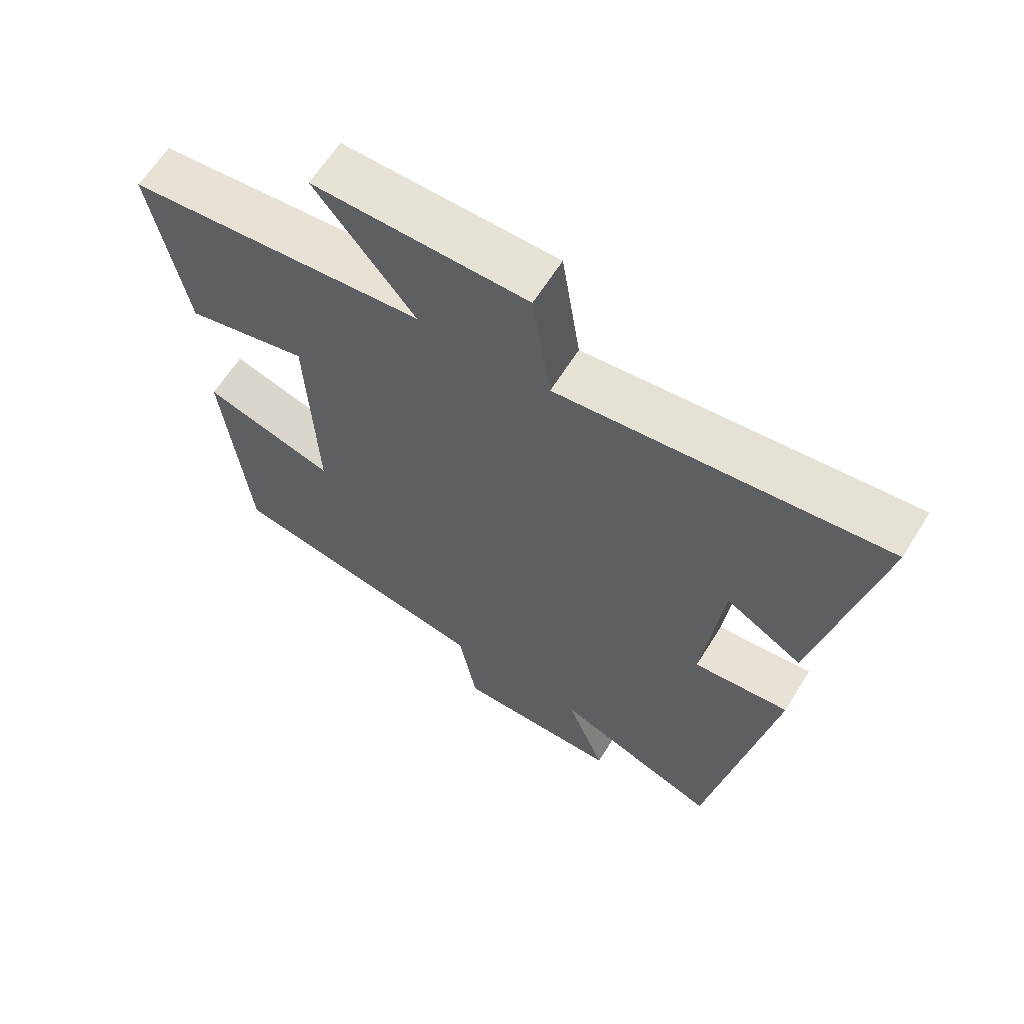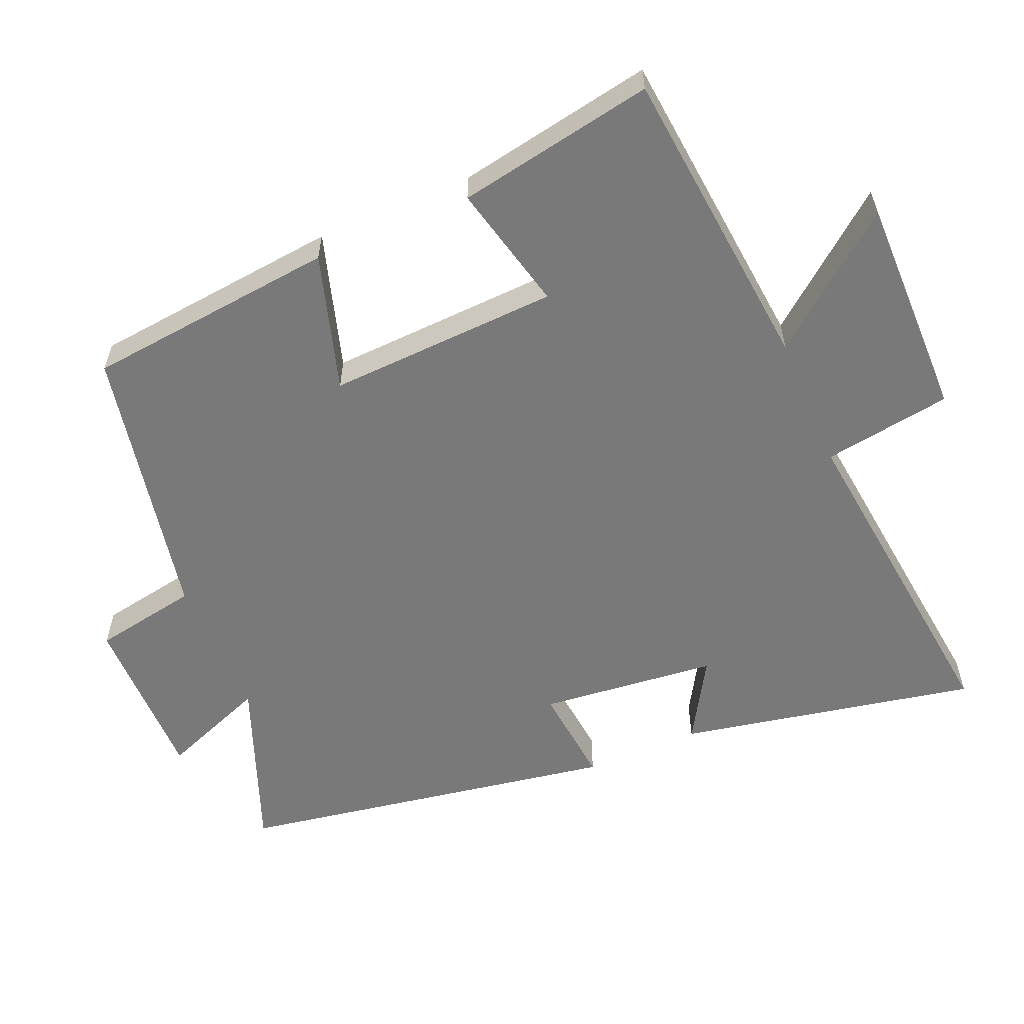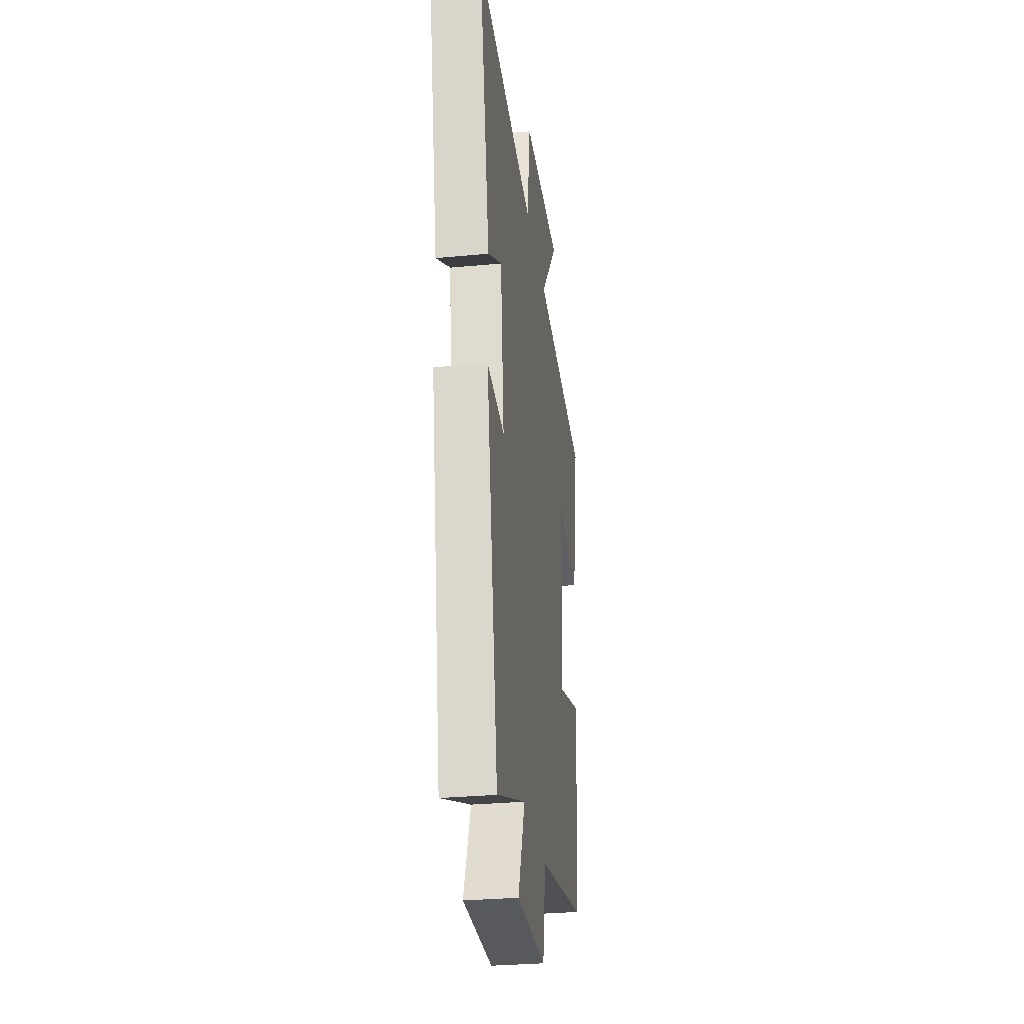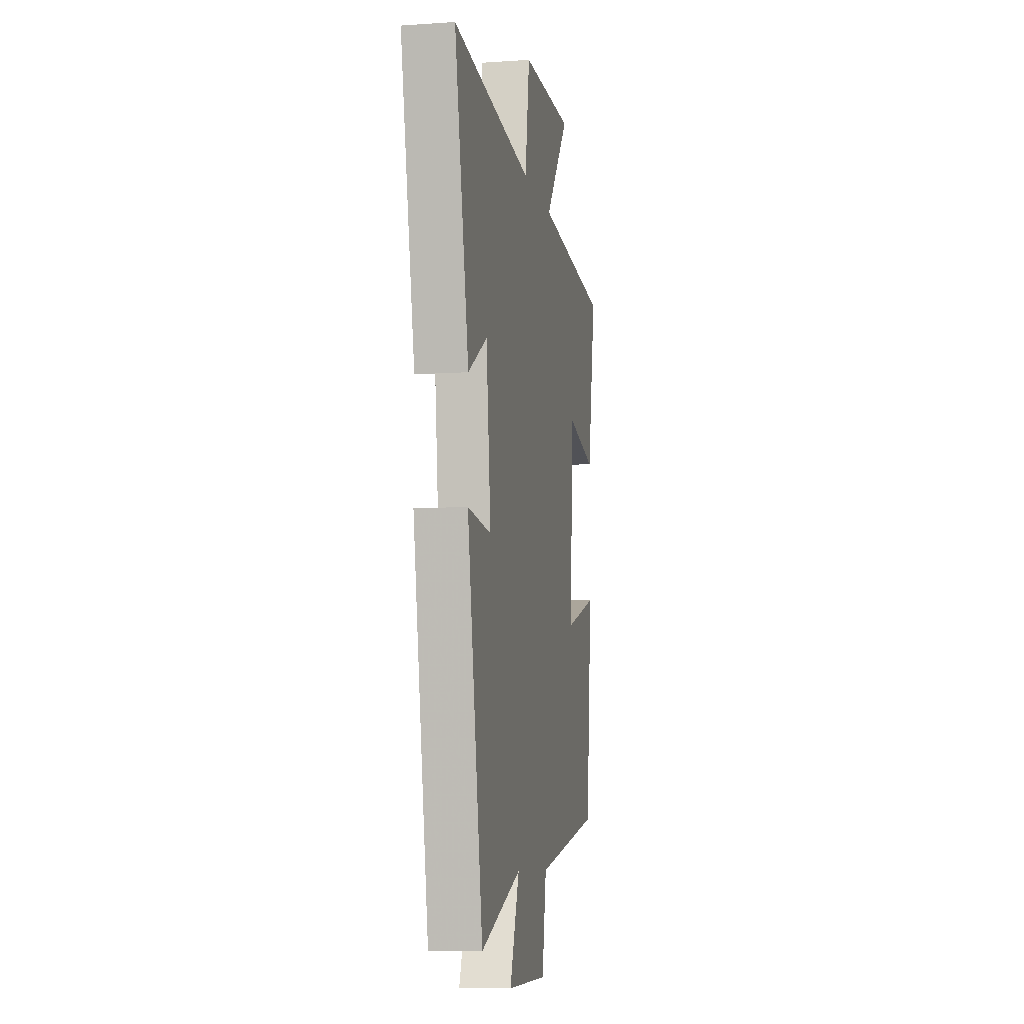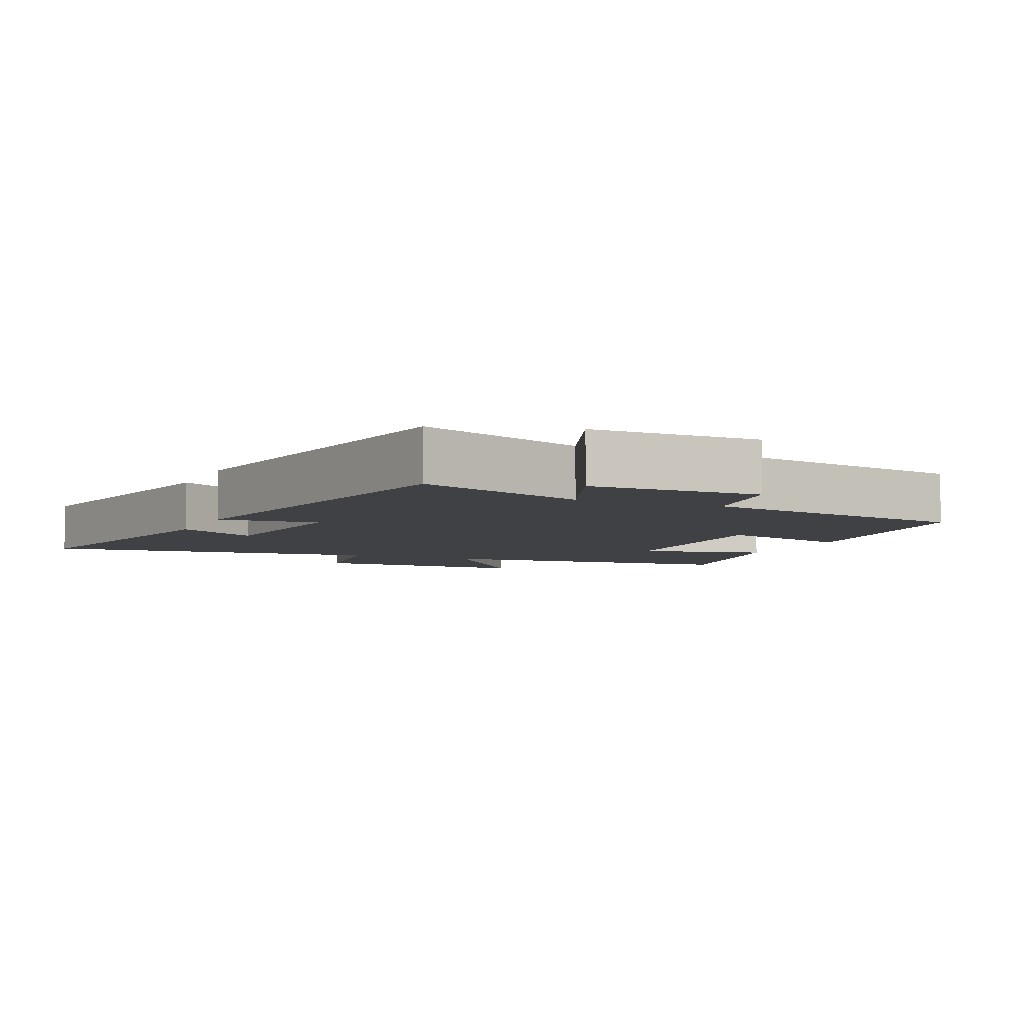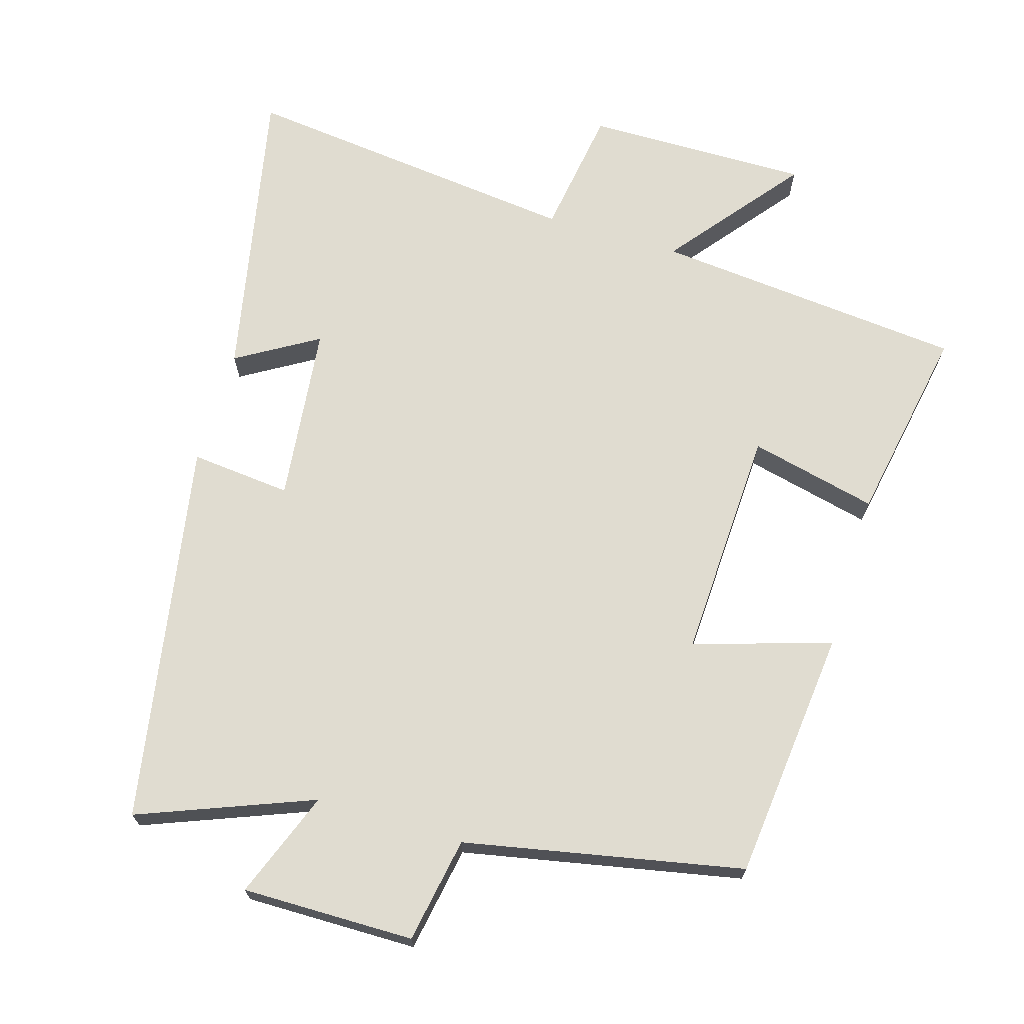
<metadata>
{"format":"obj","ext":"obj","renderer":"f3d","projection":"perspective","resolution":1024,"background":"white","views":[{"elev":63.3,"azim":31.9,"up":"+Z"},{"elev":-57.8,"azim":-66.7,"up":"+Y"},{"elev":-30.4,"azim":97.8,"up":"+Z"},{"elev":-8.4,"azim":100.7,"up":"+Z"},{"elev":-5.5,"azim":156.4,"up":"+Y"},{"elev":69.5,"azim":-163.3,"up":"+Y"}]}
</metadata>
<code>
v -0.552 0.07 0.458
v -0.104 0.07 0.5
v -0.254 0.07 0.689
v 0.068 0.07 0.685
v 0.096 0.07 0.5
v 0.587 0.07 0.555
v 0.5 0.07 0.125
v 0.383 0.07 0.195
v 0.355 0.07 -0.061
v 0.5 0.07 -0.047
v 0.404 0.07 -0.598
v 0.154 0.07 -0.5
v 0.213 0.07 -0.654
v -0.035 0.07 -0.652
v -0.062 0.07 -0.5
v -0.463 0.07 -0.42
v -0.5 0.07 -0.057
v -0.302 0.07 -0.118
v -0.316 0.07 0.216
v -0.5 0.07 0.173
v -0.552 0 0.458
v -0.104 0 0.5
v -0.254 0 0.689
v 0.068 0 0.685
v 0.096 0 0.5
v 0.587 0 0.555
v 0.5 0 0.125
v 0.383 0 0.195
v 0.355 0 -0.061
v 0.5 0 -0.047
v 0.404 0 -0.598
v 0.154 0 -0.5
v 0.213 0 -0.654
v -0.035 0 -0.652
v -0.062 0 -0.5
v -0.463 0 -0.42
v -0.5 0 -0.057
v -0.302 0 -0.118
v -0.316 0 0.216
v -0.5 0 0.173
f 19 20 1 2
f 18 19 2
f 15 16 17 18
f 15 18 2
f 12 13 14 15
f 12 15 2
f 9 10 11 12
f 8 9 12 2
f 5 6 7 8
f 5 8 2 3
f 3 4 5
f 22 21 40 39
f 22 39 38
f 38 37 36 35
f 22 38 35
f 35 34 33 32
f 22 35 32
f 32 31 30 29
f 22 32 29 28
f 28 27 26 25
f 23 22 28 25
f 25 24 23
f 1 21 22 2
f 2 22 23 3
f 3 23 24 4
f 4 24 25 5
f 5 25 26 6
f 6 26 27 7
f 7 27 28 8
f 8 28 29 9
f 9 29 30 10
f 10 30 31 11
f 11 31 32 12
f 12 32 33 13
f 13 33 34 14
f 14 34 35 15
f 15 35 36 16
f 16 36 37 17
f 17 37 38 18
f 18 38 39 19
f 19 39 40 20
f 20 40 21 1

</code>
